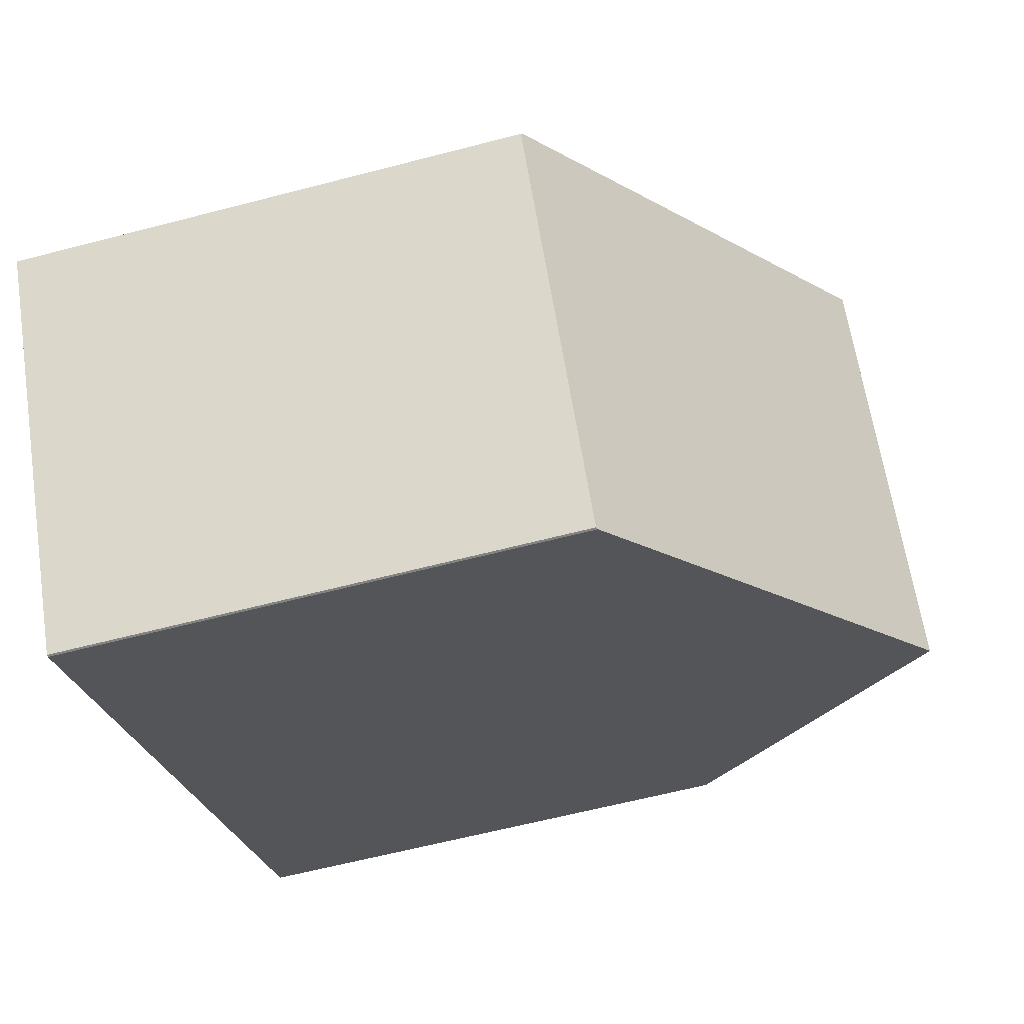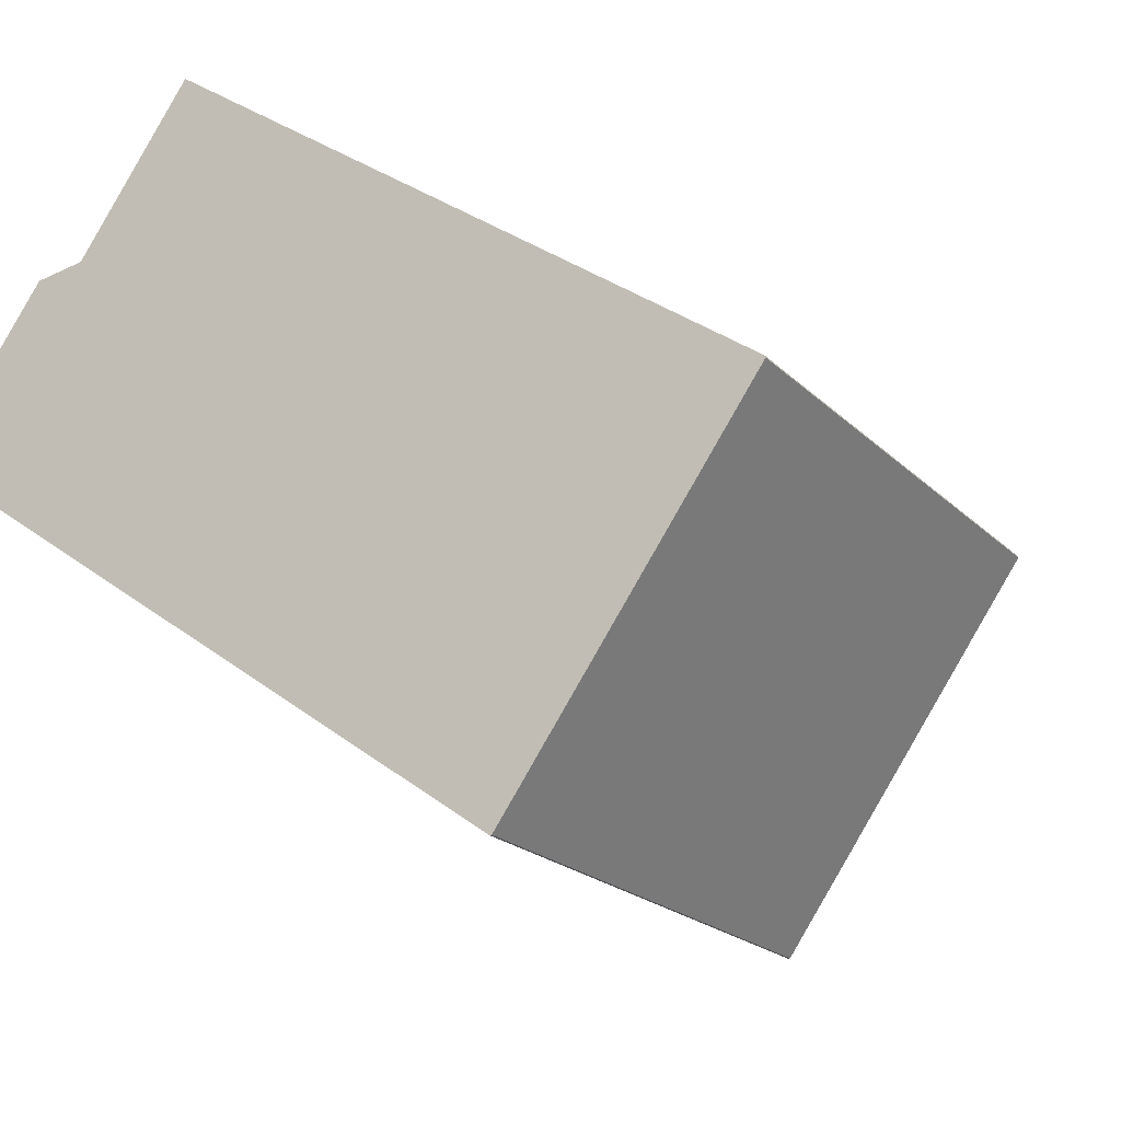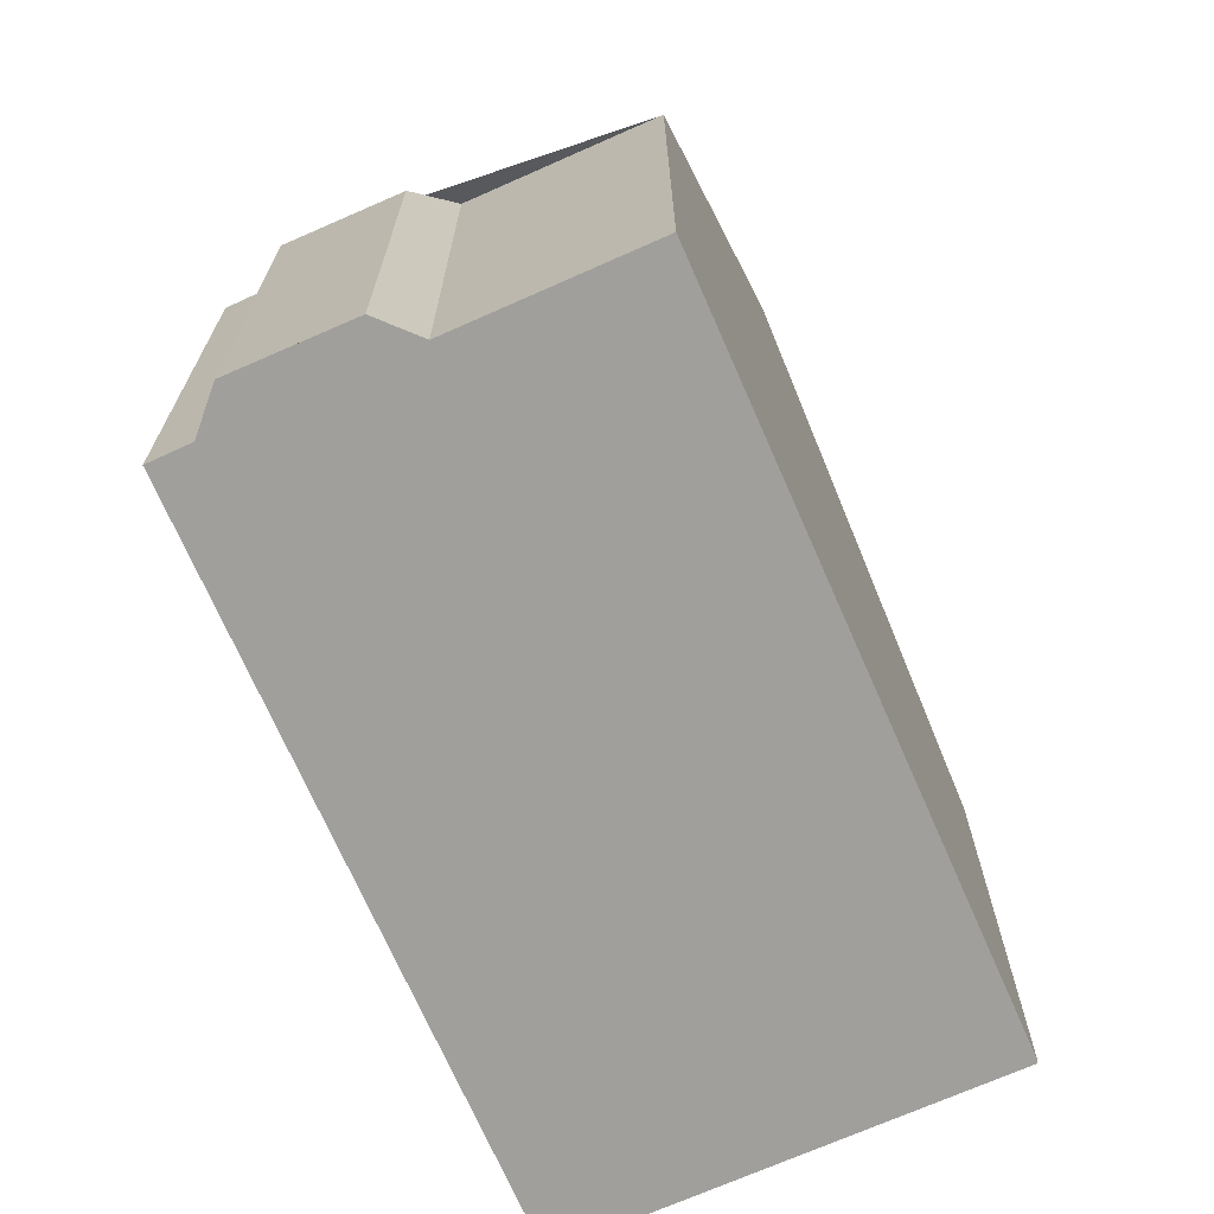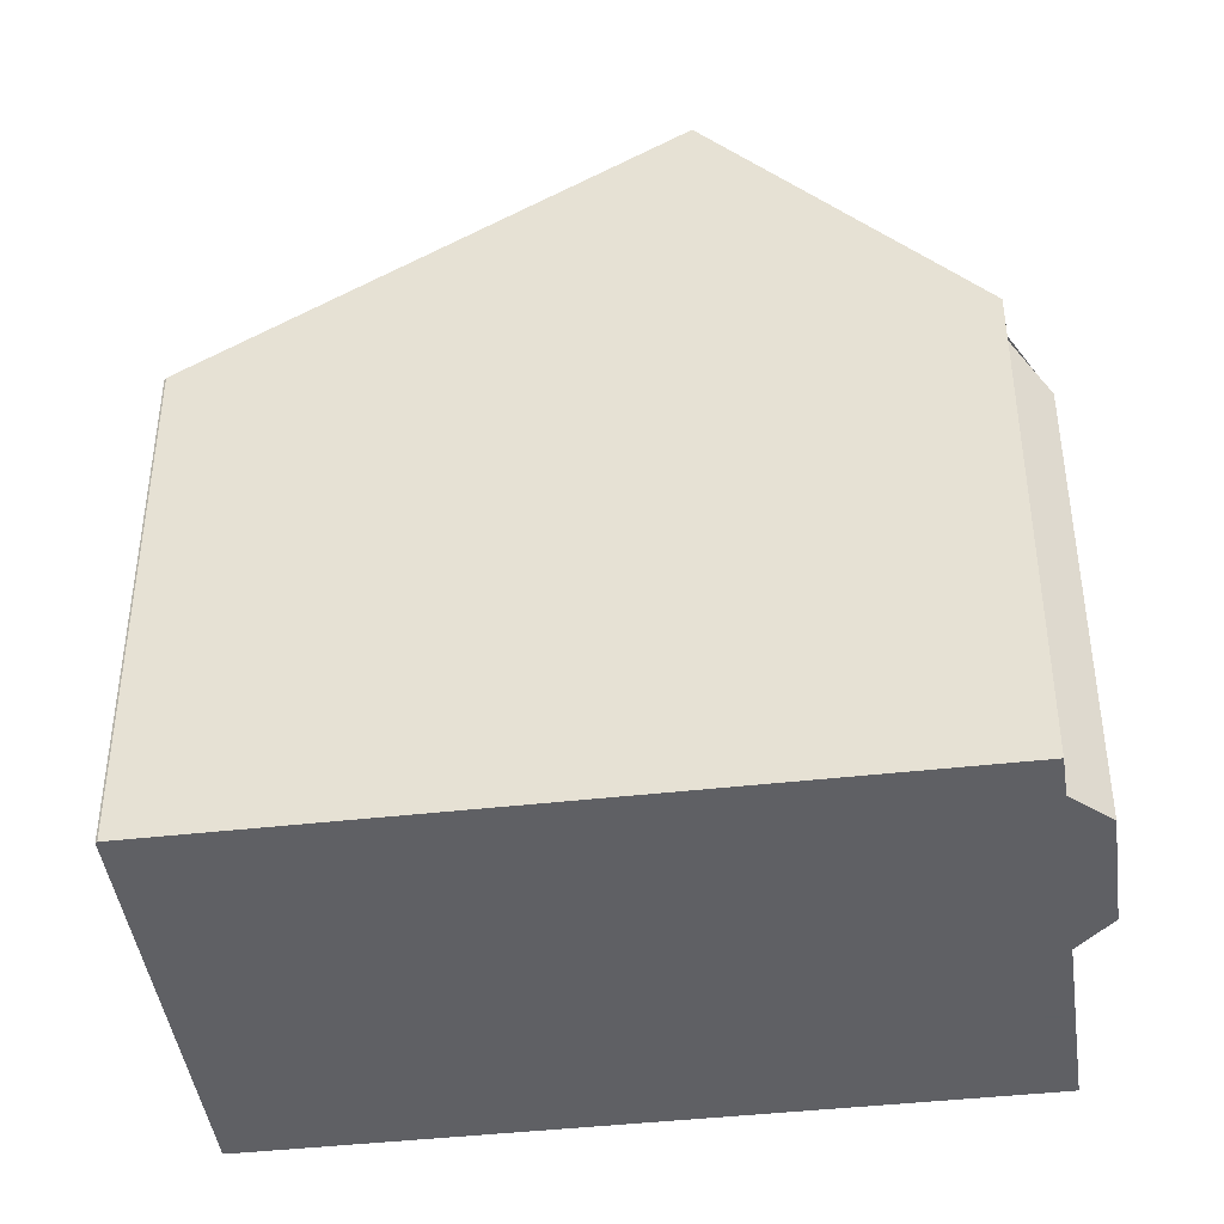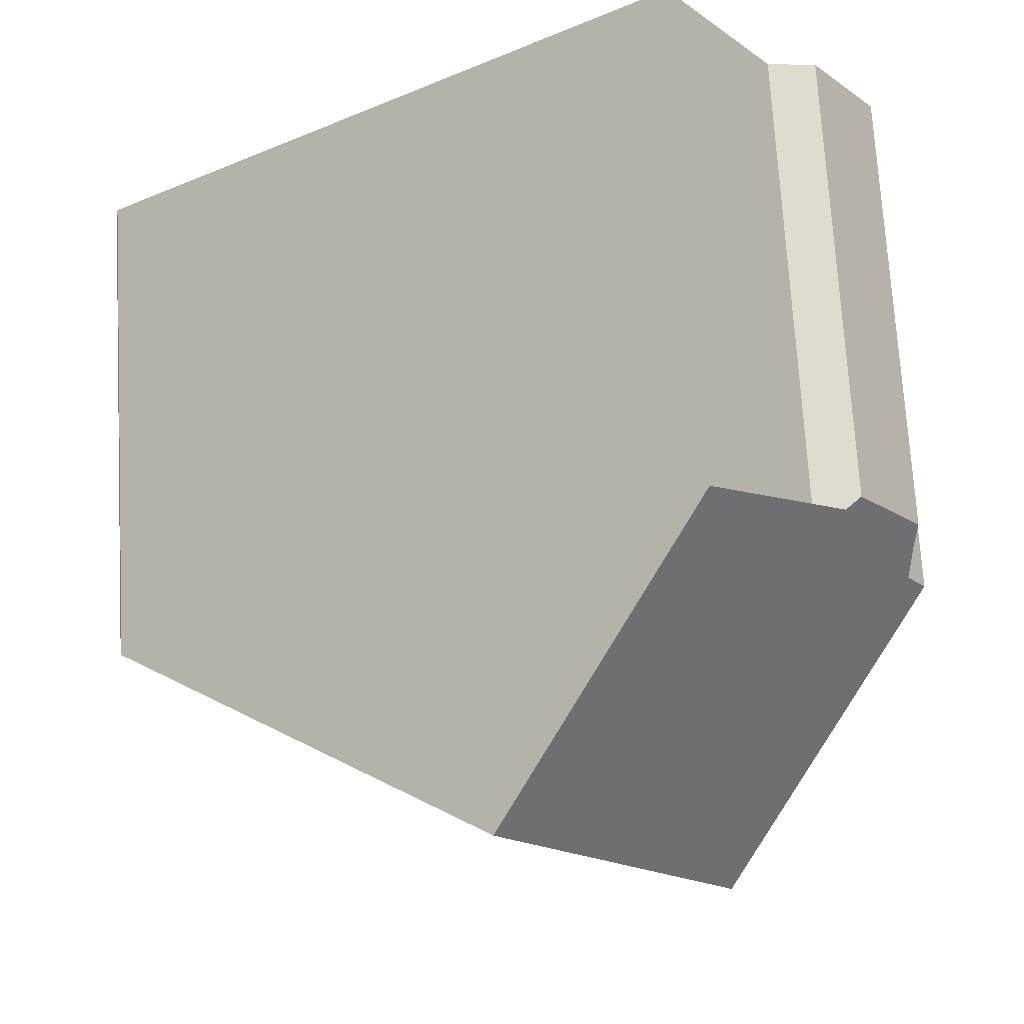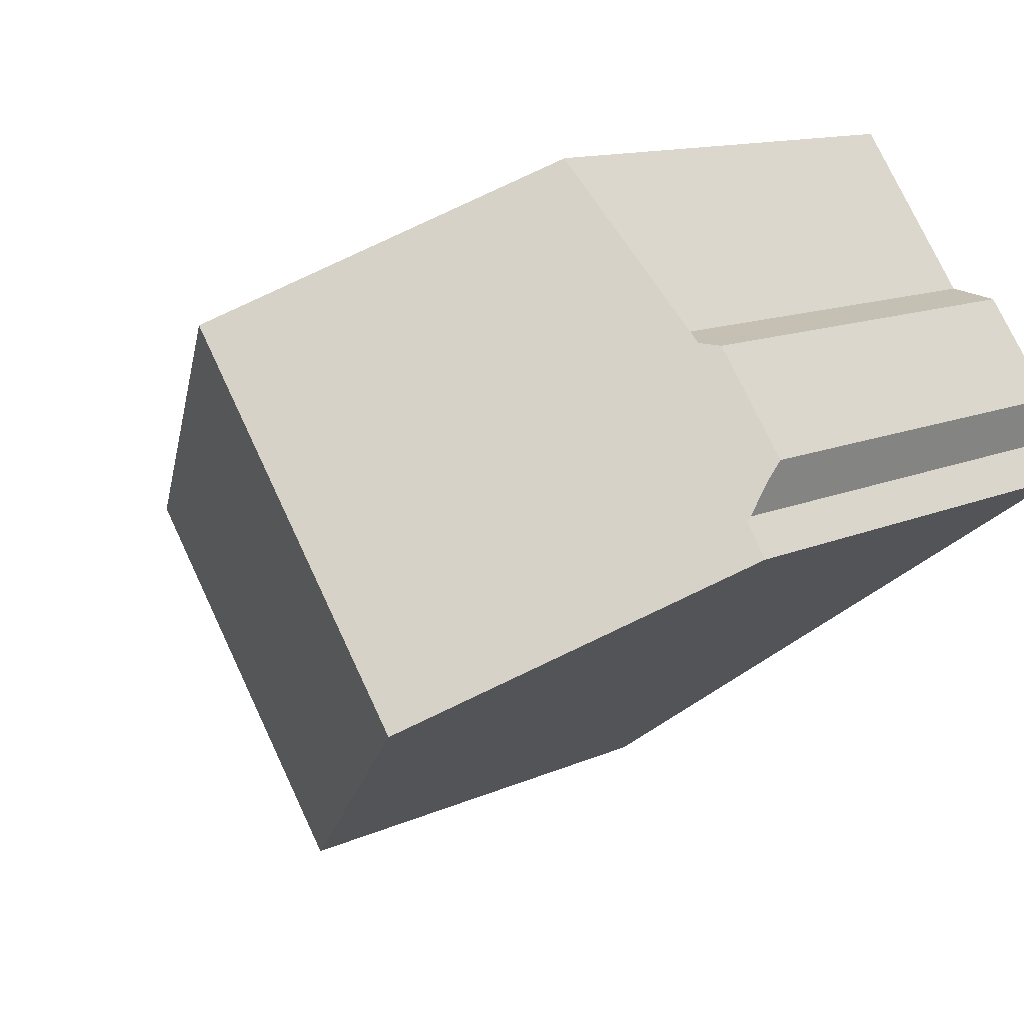
<metadata>
{"format":"obj","ext":"obj","renderer":"f3d","projection":"perspective","resolution":1024,"background":"white","views":[{"elev":-60.9,"azim":-75.0,"up":"+Y"},{"elev":-20.5,"azim":-149.1,"up":"+Y"},{"elev":-71.2,"azim":149.2,"up":"+Z"},{"elev":-43.2,"azim":43.1,"up":"+Z"},{"elev":71.5,"azim":-3.3,"up":"+Y"},{"elev":12.0,"azim":42.5,"up":"+Y"}]}
</metadata>
<code>
v -905 -1424 6.81
v -904.9 -1424 6.828
v -901.6 -1428 6.853
v -901.7 -1428 6.839
v -897.1 -1418 6.709
v -895.6 -1420 6.729
v -895 -1420 6.218
v -894 -1422 6.221
v -894.1 -1422 6.736
v -893.8 -1423 6.749
v -896.6 -1425 10.4
v -899.9 -1420 10.38
v -904.9 -1424 6.81
v -899.9 -1420 10.38
v -896.7 -1425 10.4
v -901.7 -1428 6.838
v -898.2 -1422 10.39
v -899.9 -1420 10.38
v -896.6 -1425 10.4
v -899.9 -1420 10.38
v -897.1 -1418 6.71
v -896.7 -1425 10.4
v -893.9 -1423 6.746
v -897.2 -1418 6.833
v -894 -1423 6.873
v -897.2 -1418 6.832
v -893.9 -1423 6.874
v -898.2 -1422 10.39
v -903.3 -1426 6.825
v -895.5 -1420 6.854
v -895.1 -1420 6.355
v -895.2 -1420 6.389
v -895.2 -1420 6.389
v -894.1 -1422 6.403
v -897.9 -1423 10.4
v -897.9 -1423 10.4
v -902.9 -1426 6.828
v -895.2 -1421 6.858
v -894.8 -1421 6.394
v -894.7 -1421 6.219
v -897.3 -1418 6.983
v -895.6 -1421 6.987
v -897.3 -1418 6.983
v -894.1 -1423 6.991
v -894 -1423 6.991
v -895.3 -1421 6.988
v -904.9 -1424 6.84
v -903.2 -1426 6.847
v -904.9 -1424 6.84
v -901.7 -1428 6.854
v -901.6 -1428 6.854
v -902.9 -1426 6.849
v -894.2 -1422 6.99
v -894.1 -1422 6.872
v -896.8 -1424 10.4
v -901.8 -1428 6.853
v -896.8 -1424 10.4
v -901.9 -1428 6.837
v -894 -1422 6.741
v -904.9 -1424 6.828
v -905 -1424 6.81
v -905 -1424 8.882e-16
v -904.9 -1424 0
v -904.9 -1424 6.84
v -904.9 -1424 6.828
v -904.9 -1424 0
v -904.9 -1424 0
v -901.7 -1428 6.839
v -901.6 -1428 6.853
v -901.6 -1428 0
v -901.7 -1428 8.882e-16
v -901.7 -1428 6.838
v -901.7 -1428 6.839
v -901.7 -1428 8.882e-16
v -901.7 -1428 0
v -897.1 -1418 6.71
v -897.1 -1418 6.709
v -897.1 -1418 0
v -897.1 -1418 -8.882e-16
v -895.2 -1420 6.389
v -895.6 -1420 6.729
v -895.6 -1420 0
v -895.2 -1420 -8.882e-16
v -894.7 -1421 6.219
v -895 -1420 6.218
v -895 -1420 0
v -894.7 -1421 0
v -894.1 -1422 6.403
v -894 -1422 6.221
v -894 -1422 0
v -894.1 -1422 8.882e-16
v -894 -1422 6.741
v -894.1 -1422 6.736
v -894.1 -1422 -8.882e-16
v -894 -1422 0
v -893.9 -1423 6.874
v -893.8 -1423 6.749
v -893.8 -1423 -8.882e-16
v -893.9 -1423 0
v -901.6 -1428 6.854
v -896.6 -1425 10.4
v -896.6 -1425 0
v -901.6 -1428 -8.882e-16
v -905 -1424 6.81
v -904.9 -1424 6.81
v -904.9 -1424 -8.882e-16
v -905 -1424 8.882e-16
v -901.9 -1428 6.837
v -901.7 -1428 6.838
v -901.7 -1428 0
v -901.9 -1428 -8.882e-16
v -897.3 -1418 6.983
v -899.9 -1420 10.38
v -899.9 -1420 0
v -897.3 -1418 0
v -895.6 -1420 6.729
v -897.1 -1418 6.71
v -897.1 -1418 -8.882e-16
v -895.6 -1420 0
v -893.8 -1423 6.749
v -893.9 -1423 6.746
v -893.9 -1423 0
v -893.8 -1423 -8.882e-16
v -897.1 -1418 6.709
v -897.2 -1418 6.832
v -897.2 -1418 -8.882e-16
v -897.1 -1418 0
v -894 -1423 6.991
v -893.9 -1423 6.874
v -893.9 -1423 0
v -894 -1423 0
v -904.9 -1424 6.81
v -903.3 -1426 6.825
v -903.3 -1426 0
v -904.9 -1424 -8.882e-16
v -895 -1420 6.218
v -895.1 -1420 6.355
v -895.1 -1420 0
v -895 -1420 0
v -895.1 -1420 6.355
v -895.2 -1420 6.389
v -895.2 -1420 -8.882e-16
v -895.1 -1420 0
v -894.1 -1422 6.736
v -894.1 -1422 6.403
v -894.1 -1422 8.882e-16
v -894.1 -1422 -8.882e-16
v -903.3 -1426 6.825
v -902.9 -1426 6.828
v -902.9 -1426 0
v -903.3 -1426 0
v -894 -1422 6.221
v -894.7 -1421 6.219
v -894.7 -1421 0
v -894 -1422 0
v -897.2 -1418 6.832
v -897.3 -1418 6.983
v -897.3 -1418 0
v -897.2 -1418 -8.882e-16
v -896.6 -1425 10.4
v -894 -1423 6.991
v -894 -1423 0
v -896.6 -1425 0
v -899.9 -1420 10.38
v -904.9 -1424 6.84
v -904.9 -1424 0
v -899.9 -1420 0
v -901.6 -1428 6.853
v -901.6 -1428 6.854
v -901.6 -1428 -8.882e-16
v -901.6 -1428 0
v -902.9 -1426 6.828
v -901.9 -1428 6.837
v -901.9 -1428 -8.882e-16
v -902.9 -1426 0
v -893.9 -1423 6.746
v -894 -1422 6.741
v -894 -1422 0
v -893.9 -1423 0
v -905 -1424 0
v -904.9 -1424 0
v -897.1 -1418 0
v -895.6 -1420 0
v -895 -1420 0
v -894 -1422 0
v -894.1 -1422 0
v -893.8 -1423 0
v -901.6 -1428 0
v -901.7 -1428 0
f 48 29 13 47
f 47 13 1 2 49
f 51 3 4 16 50
f 42 28 20 41
f 41 20 18 43
f 45 19 22 44
f 33 30 24 21 6 32
f 26 5 21 24
f 25 23 10 27
f 56 50 16 58
f 53 44 22 55
f 59 23 25 54
f 32 31 33
f 40 8 34 39
f 52 37 29 48
f 46 36 28 42
f 38 30 33 39
f 39 33 31 7 40
f 41 24 30 42
f 43 26 24 41
f 44 25 27 45
f 54 25 44 53
f 42 30 38 46
f 47 14 17 48
f 49 12 14 47
f 50 15 11 51
f 57 15 50 56
f 48 17 35 52
f 53 46 38 54
f 56 52 35 57
f 58 37 52 56
f 55 36 46 53
f 54 38 39 34 9 59
f 61 62 63 60
f 65 66 67 64
f 69 70 71 68
f 73 74 75 72
f 77 78 79 76
f 81 82 83 80
f 85 86 87 84
f 89 90 91 88
f 93 94 95 92
f 97 98 99 96
f 101 102 103 100
f 105 106 107 104
f 109 110 111 108
f 113 114 115 112
f 117 118 119 116
f 121 122 123 120
f 125 126 127 124
f 129 130 131 128
f 133 134 135 132
f 137 138 139 136
f 141 142 143 140
f 145 146 147 144
f 149 150 151 148
f 153 154 155 152
f 157 158 159 156
f 161 162 163 160
f 165 166 167 164
f 169 170 171 168
f 173 174 175 172
f 177 178 179 176
f 181 182 183 184 185 186 187 188 189 180

</code>
